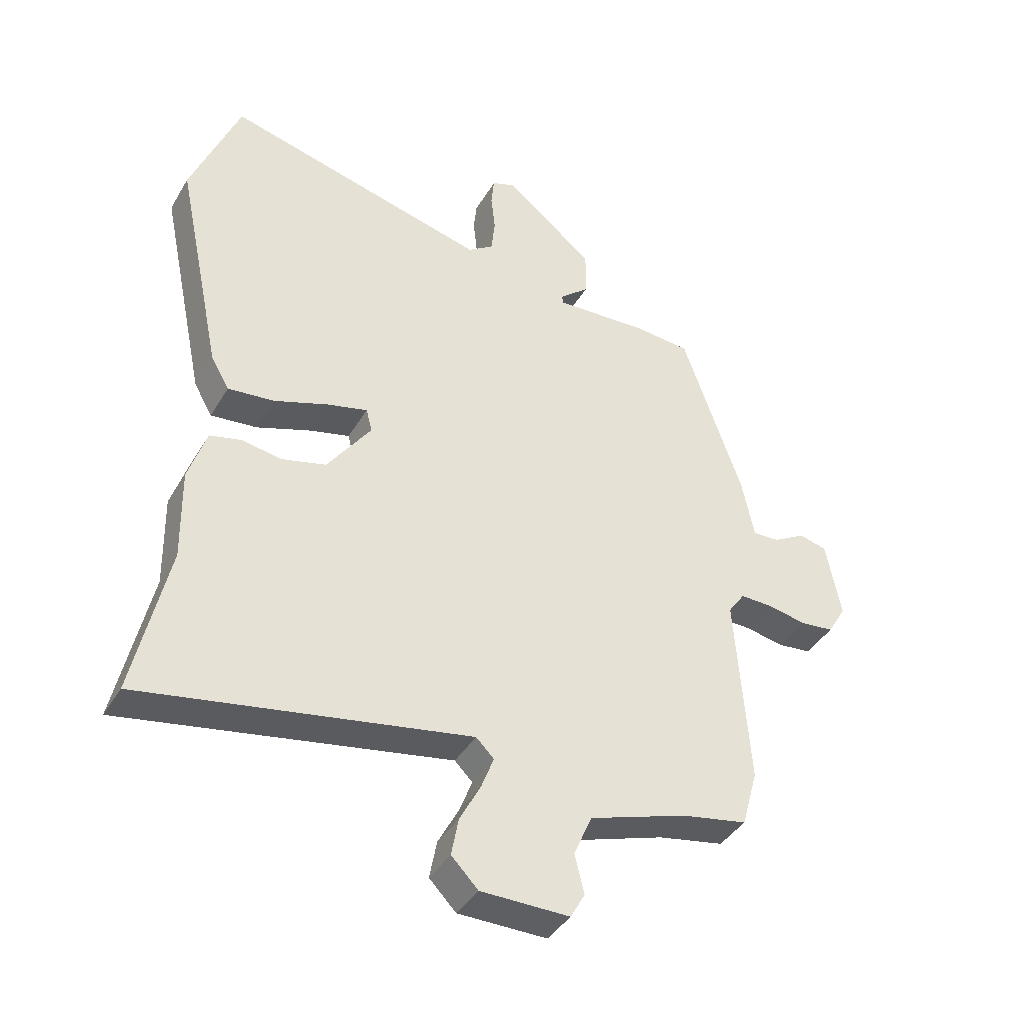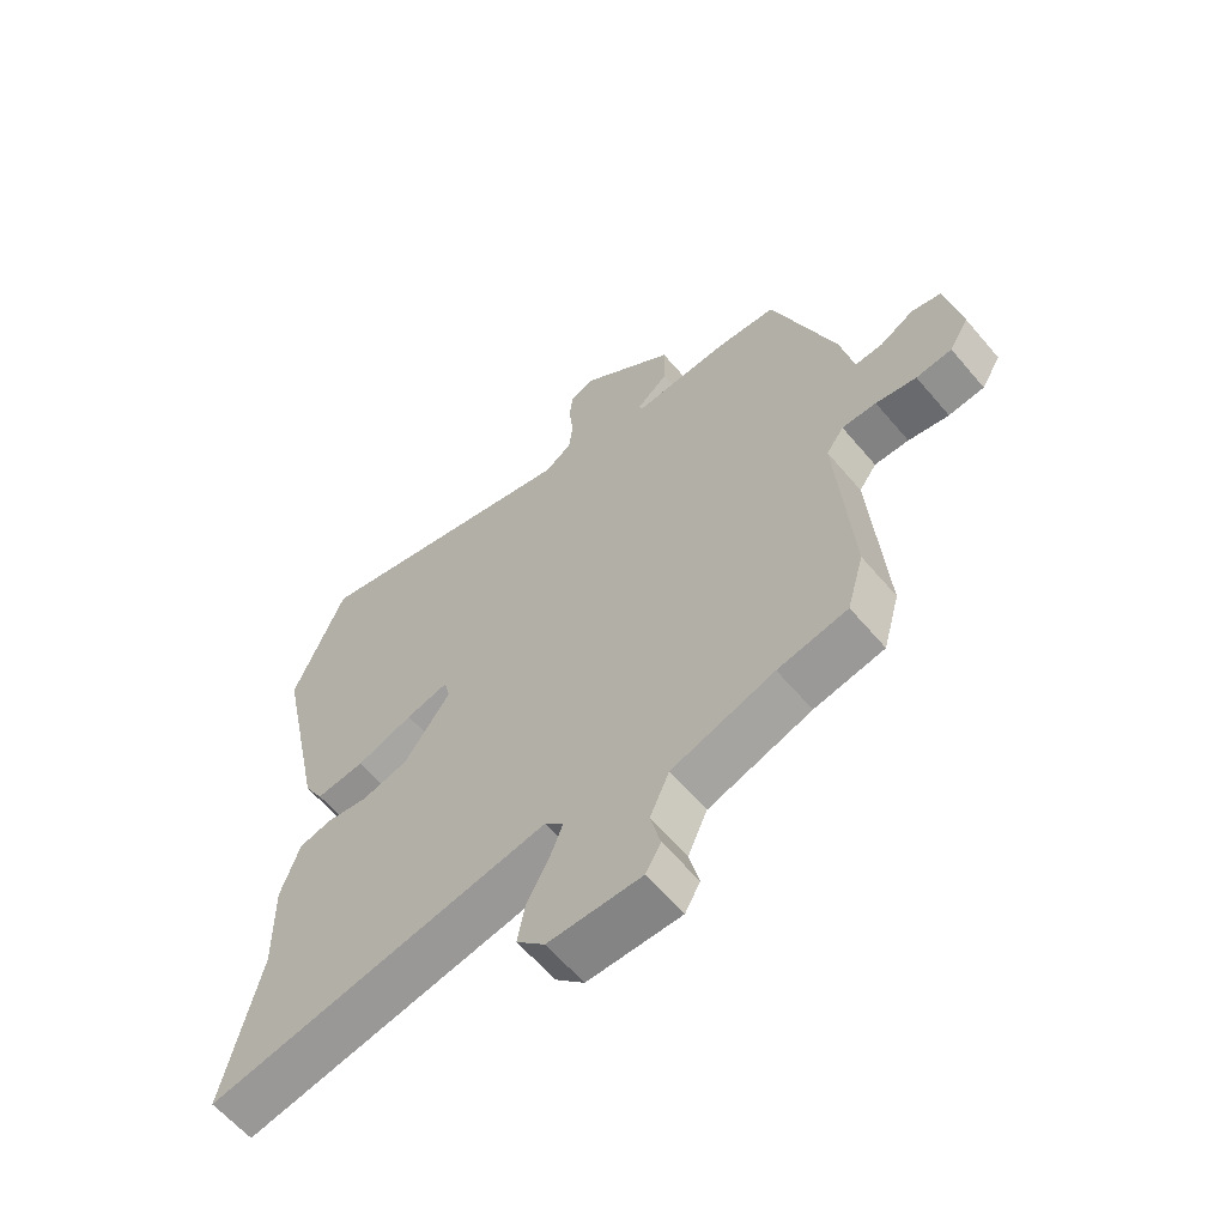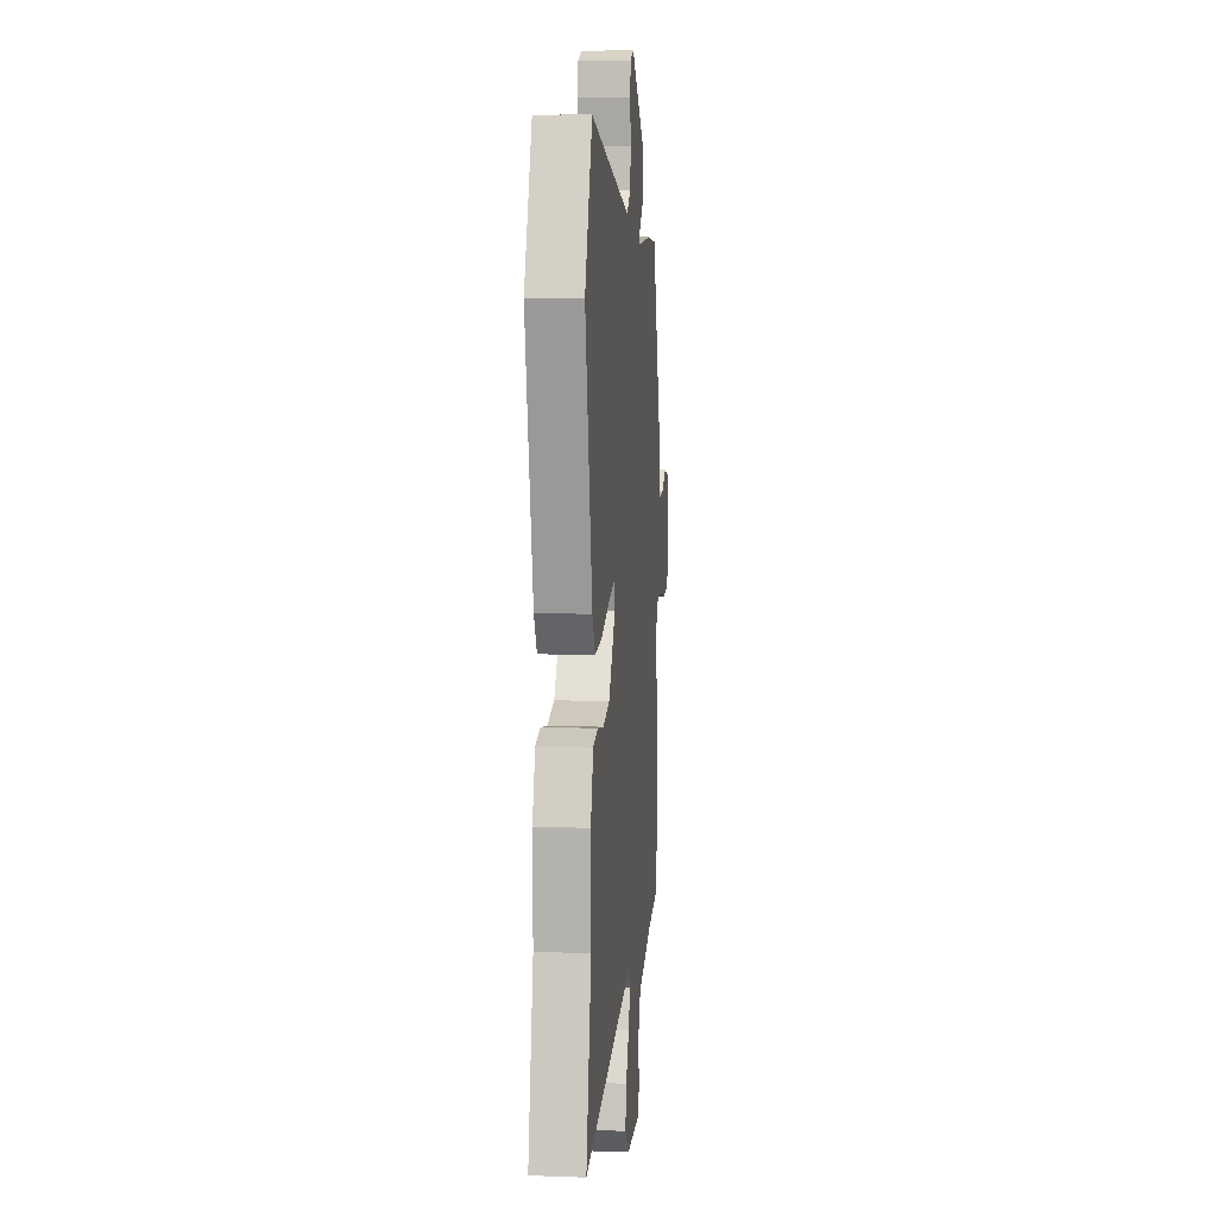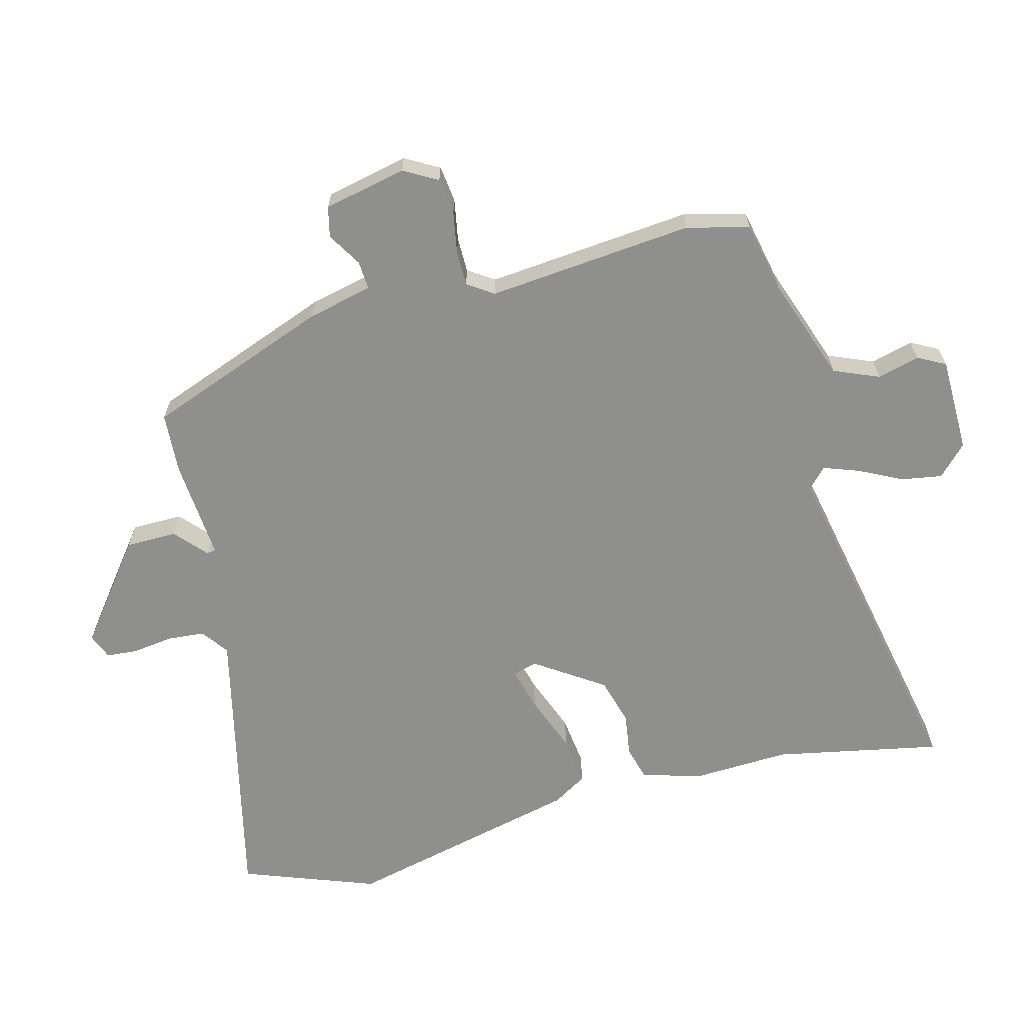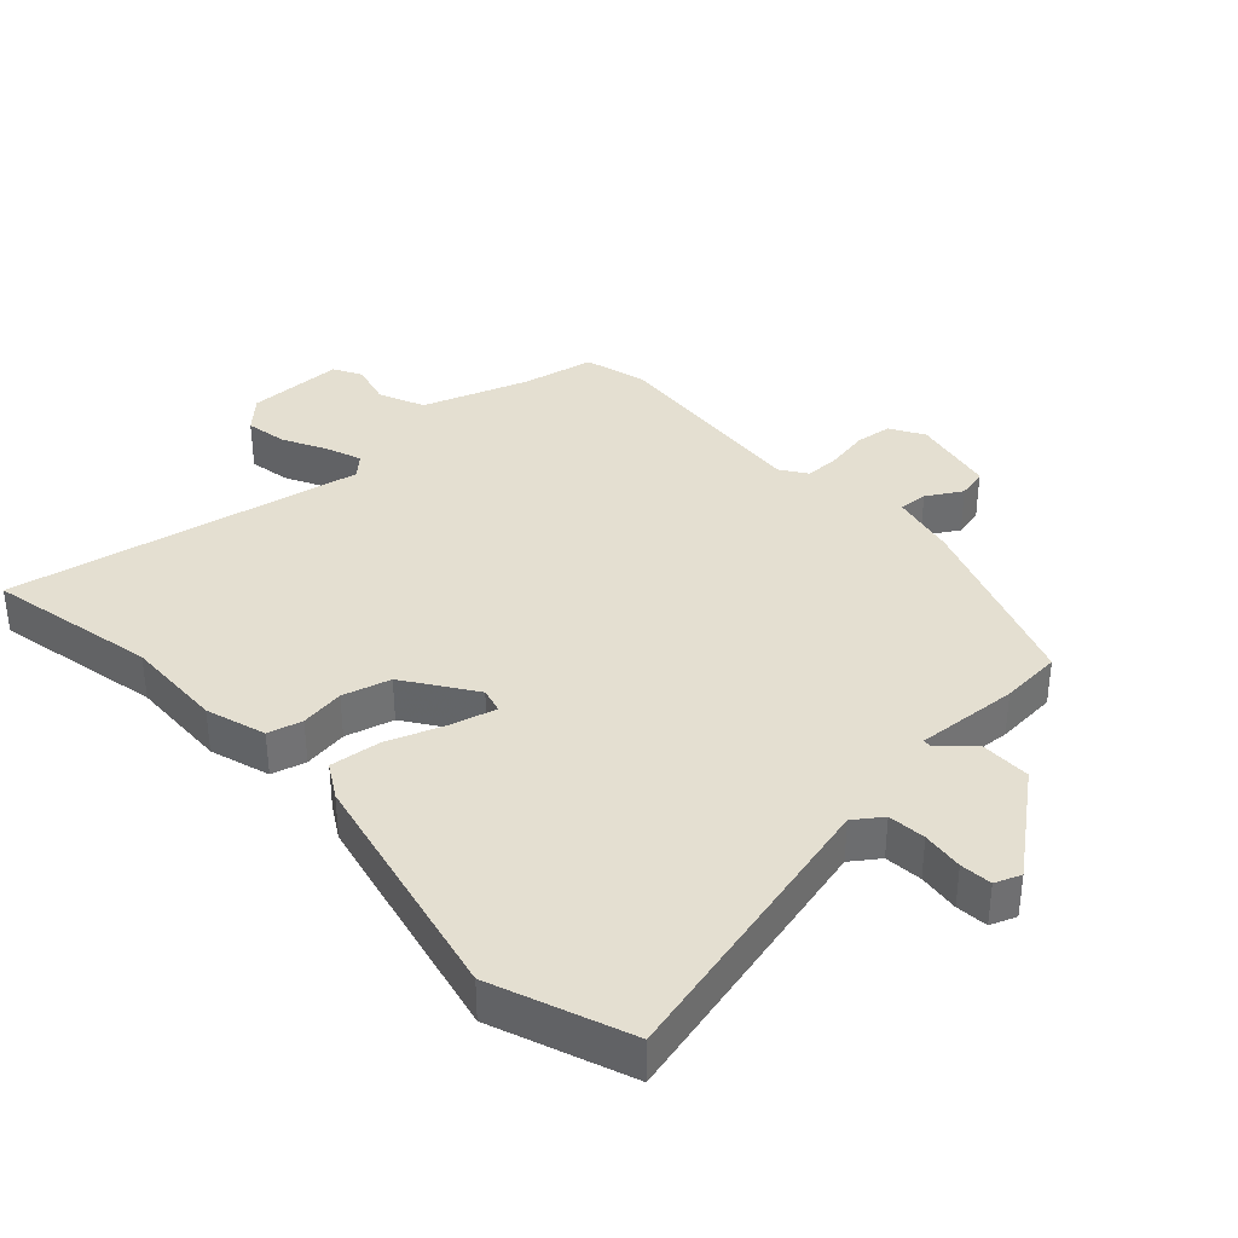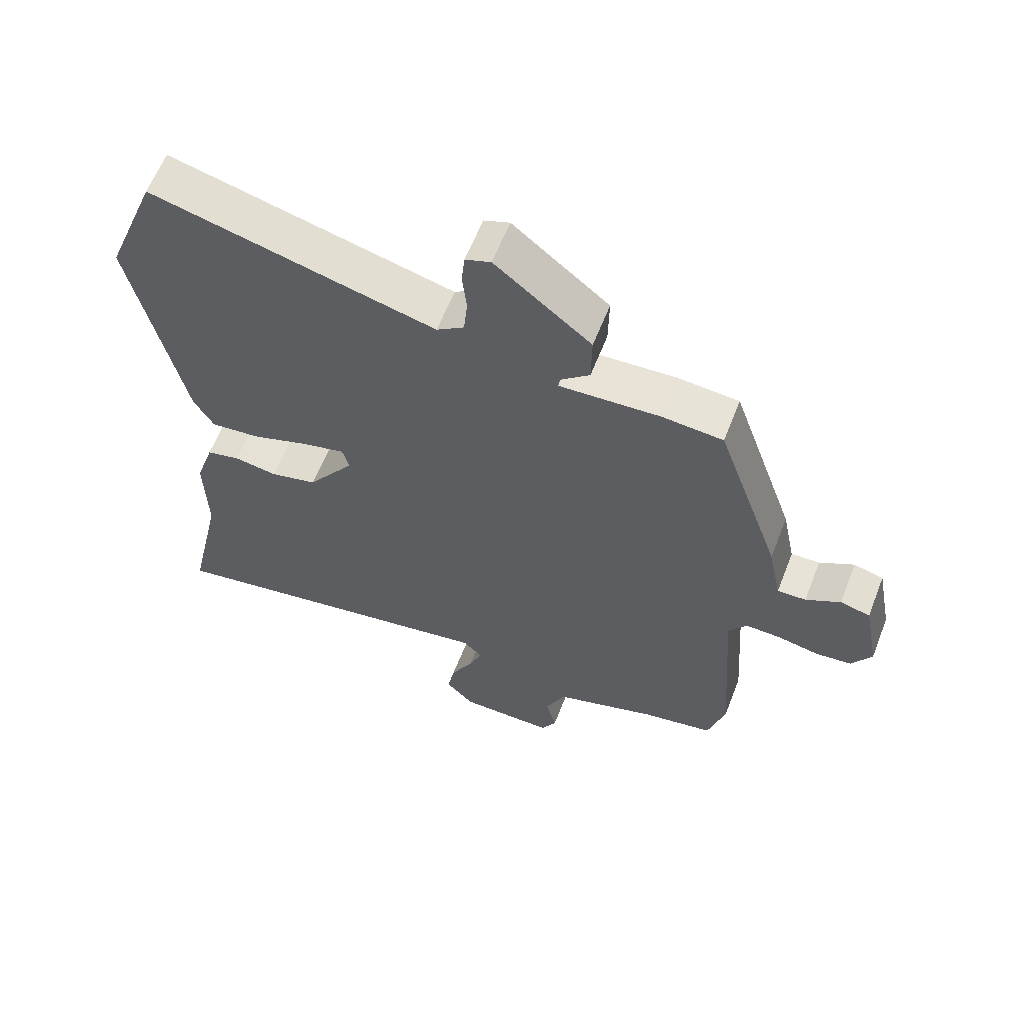
<metadata>
{"format":"obj","ext":"obj","renderer":"f3d","projection":"perspective","resolution":1024,"background":"white","views":[{"elev":-40.3,"azim":-28.0,"up":"+Z"},{"elev":-61.6,"azim":40.2,"up":"+Z"},{"elev":8.2,"azim":-84.4,"up":"+Z"},{"elev":-65.2,"azim":105.9,"up":"+Y"},{"elev":36.6,"azim":-42.1,"up":"+Y"},{"elev":61.5,"azim":21.3,"up":"+Z"}]}
</metadata>
<code>
v 0.519 0.07 -0.431
v 0.492 0.07 -0.528
v 0.381 0.07 -0.549
v 0.217 0.07 -0.603
v 0.186 0.07 -0.673
v 0.202 0.07 -0.739
v 0.178 0.07 -0.782
v 0.029 0.07 -0.781
v -0.016 0.07 -0.735
v -0.004 0.07 -0.671
v 0.031 0.07 -0.605
v 0.052 0.07 -0.55
v 0.022 0.07 -0.52
v -0.526 0.07 -0.618
v -0.469 0.07 -0.359
v -0.472 0.07 -0.205
v -0.442 0.07 -0.113
v -0.389 0.07 -0.1
v -0.321 0.07 -0.111
v -0.247 0.07 -0.092
v -0.173 0.07 0.013
v -0.183 0.07 0.052
v -0.251 0.07 0.035
v -0.342 0.07 0.003
v -0.42 0.07 -0.005
v -0.451 0.07 0.049
v -0.53 0.07 0.423
v -0.448 0.07 0.631
v -0.002 0.07 0.518
v 0.041 0.07 0.548
v 0.047 0.07 0.606
v 0.04 0.07 0.67
v 0.045 0.07 0.719
v 0.085 0.07 0.734
v 0.235 0.07 0.612
v 0.234 0.07 0.532
v 0.184 0.07 0.489
v 0.186 0.07 0.475
v 0.344 0.07 0.484
v 0.439 0.07 0.476
v 0.54 0.07 0.187
v 0.561 0.07 0.085
v 0.606 0.07 0.087
v 0.66 0.07 0.118
v 0.707 0.07 0.106
v 0.732 0.07 -0.024
v 0.701 0.07 -0.076
v 0.644 0.07 -0.082
v 0.579 0.07 -0.069
v 0.524 0.07 -0.068
v 0.496 0.07 -0.108
v 0.519 0 -0.431
v 0.492 0 -0.528
v 0.381 0 -0.549
v 0.217 0 -0.603
v 0.186 0 -0.673
v 0.202 0 -0.739
v 0.178 0 -0.782
v 0.029 0 -0.781
v -0.016 0 -0.735
v -0.004 0 -0.671
v 0.031 0 -0.605
v 0.052 0 -0.55
v 0.022 0 -0.52
v -0.526 0 -0.618
v -0.469 0 -0.359
v -0.472 0 -0.205
v -0.442 0 -0.113
v -0.389 0 -0.1
v -0.321 0 -0.111
v -0.247 0 -0.092
v -0.173 0 0.013
v -0.183 0 0.052
v -0.251 0 0.035
v -0.342 0 0.003
v -0.42 0 -0.005
v -0.451 0 0.049
v -0.53 0 0.423
v -0.448 0 0.631
v -0.002 0 0.518
v 0.041 0 0.548
v 0.047 0 0.606
v 0.04 0 0.67
v 0.045 0 0.719
v 0.085 0 0.734
v 0.235 0 0.612
v 0.234 0 0.532
v 0.184 0 0.489
v 0.186 0 0.475
v 0.344 0 0.484
v 0.439 0 0.476
v 0.54 0 0.187
v 0.561 0 0.085
v 0.606 0 0.087
v 0.66 0 0.118
v 0.707 0 0.106
v 0.732 0 -0.024
v 0.701 0 -0.076
v 0.644 0 -0.082
v 0.579 0 -0.069
v 0.524 0 -0.068
v 0.496 0 -0.108
f 47 48 49
f 46 47 49
f 45 46 49
f 44 45 49
f 43 44 49
f 42 43 49 50
f 42 50 51
f 41 42 51
f 40 41 51
f 39 40 51
f 38 39 51
f 35 36 37
f 34 35 37
f 33 34 37
f 32 33 37
f 31 32 37
f 30 31 37 38
f 1 2 3
f 51 1 3
f 38 51 3
f 30 38 3
f 29 30 3
f 27 28 29
f 26 27 29
f 25 26 29
f 24 25 29
f 23 24 29
f 17 18 19
f 16 17 19
f 15 16 19
f 15 19 20
f 14 15 20
f 13 14 20
f 12 13 20 21
f 9 10 11
f 8 9 11
f 7 8 11
f 6 7 11
f 5 6 11
f 4 5 11 12
f 12 21 22
f 4 12 22
f 3 4 22
f 22 23 29
f 3 22 29
f 100 99 98
f 100 98 97
f 100 97 96
f 100 96 95
f 100 95 94
f 101 100 94 93
f 102 101 93
f 102 93 92
f 102 92 91
f 102 91 90
f 102 90 89
f 88 87 86
f 88 86 85
f 88 85 84
f 88 84 83
f 88 83 82
f 89 88 82 81
f 54 53 52
f 54 52 102
f 54 102 89
f 54 89 81
f 54 81 80
f 80 79 78
f 80 78 77
f 80 77 76
f 80 76 75
f 80 75 74
f 70 69 68
f 70 68 67
f 70 67 66
f 71 70 66
f 71 66 65
f 71 65 64
f 72 71 64 63
f 62 61 60
f 62 60 59
f 62 59 58
f 62 58 57
f 62 57 56
f 63 62 56 55
f 73 72 63
f 73 63 55
f 73 55 54
f 80 74 73
f 80 73 54
f 1 52 53 2
f 2 53 54 3
f 3 54 55 4
f 4 55 56 5
f 5 56 57 6
f 6 57 58 7
f 7 58 59 8
f 8 59 60 9
f 9 60 61 10
f 10 61 62 11
f 11 62 63 12
f 12 63 64 13
f 13 64 65 14
f 14 65 66 15
f 15 66 67 16
f 16 67 68 17
f 17 68 69 18
f 18 69 70 19
f 19 70 71 20
f 20 71 72 21
f 21 72 73 22
f 22 73 74 23
f 23 74 75 24
f 24 75 76 25
f 25 76 77 26
f 26 77 78 27
f 27 78 79 28
f 28 79 80 29
f 29 80 81 30
f 30 81 82 31
f 31 82 83 32
f 32 83 84 33
f 33 84 85 34
f 34 85 86 35
f 35 86 87 36
f 36 87 88 37
f 37 88 89 38
f 38 89 90 39
f 39 90 91 40
f 40 91 92 41
f 41 92 93 42
f 42 93 94 43
f 43 94 95 44
f 44 95 96 45
f 45 96 97 46
f 46 97 98 47
f 47 98 99 48
f 48 99 100 49
f 49 100 101 50
f 50 101 102 51
f 51 102 52 1

</code>
